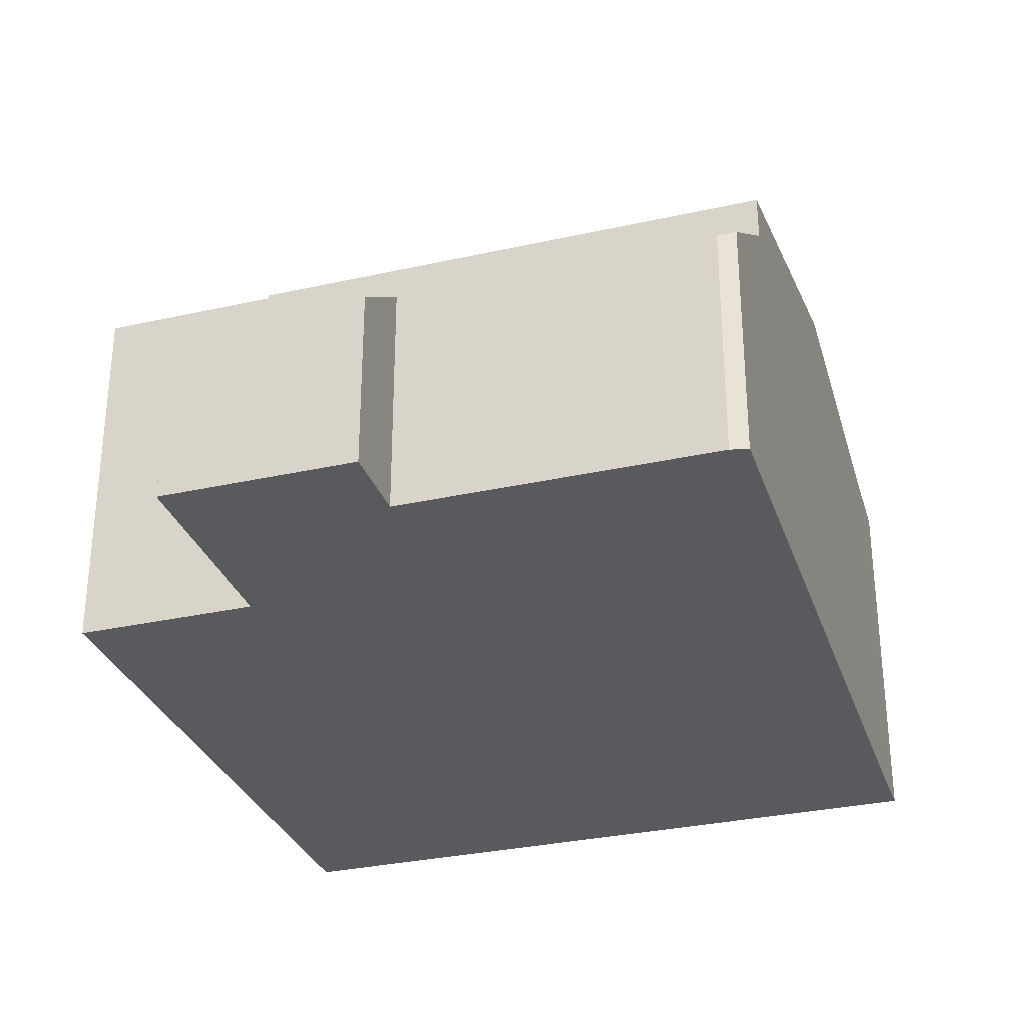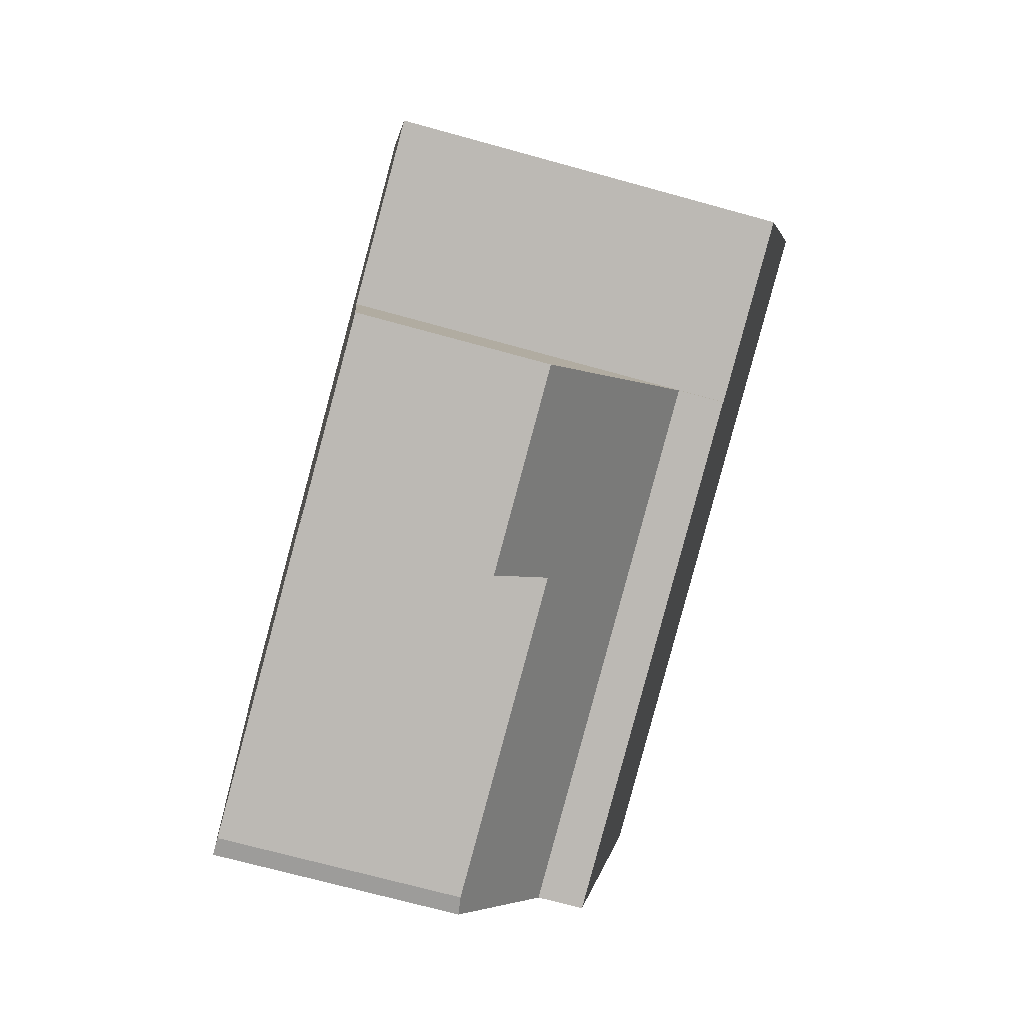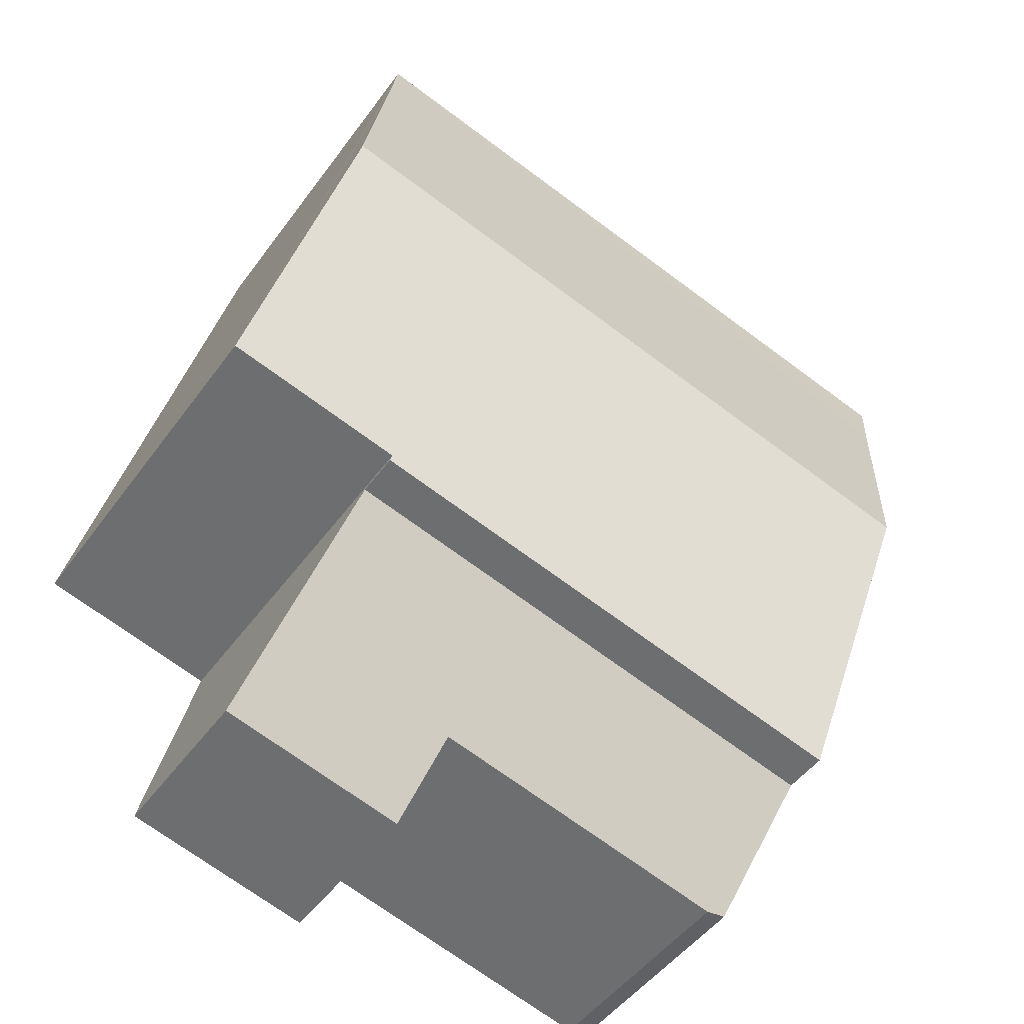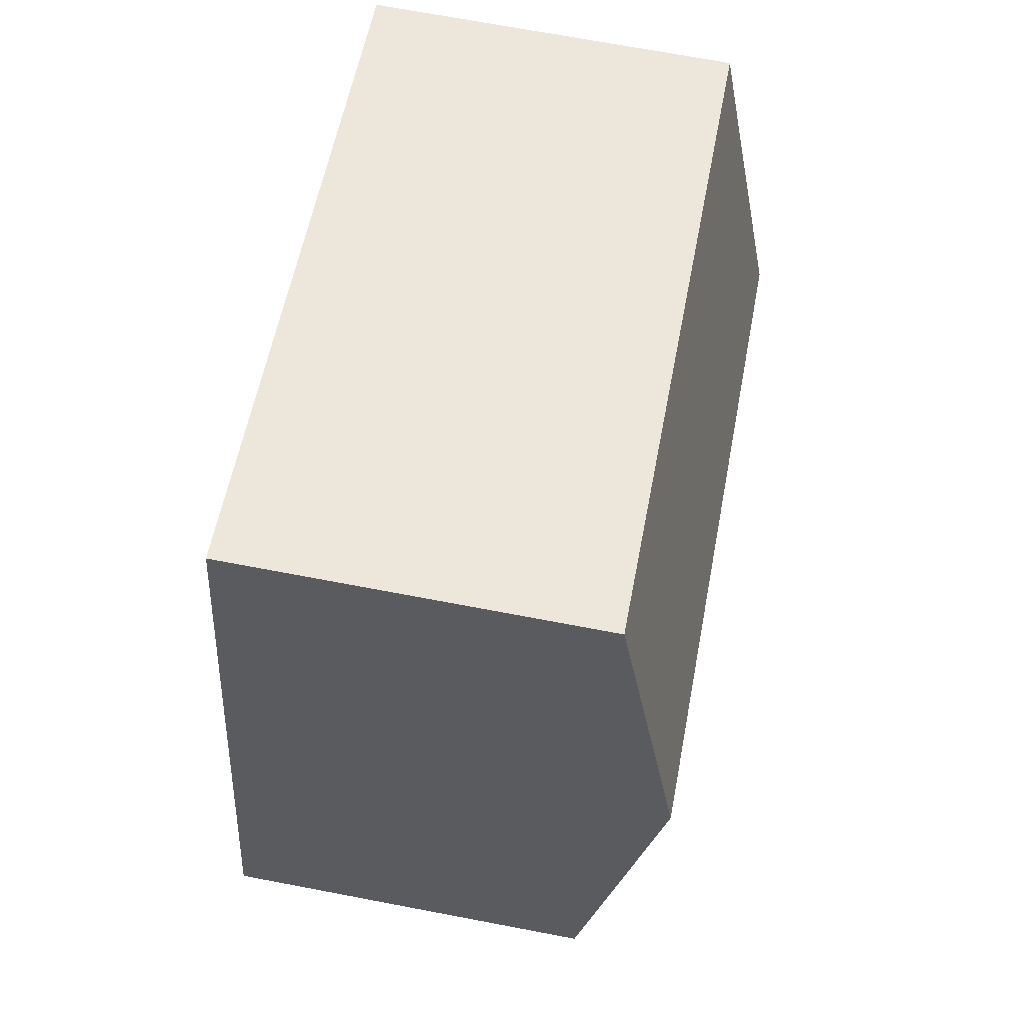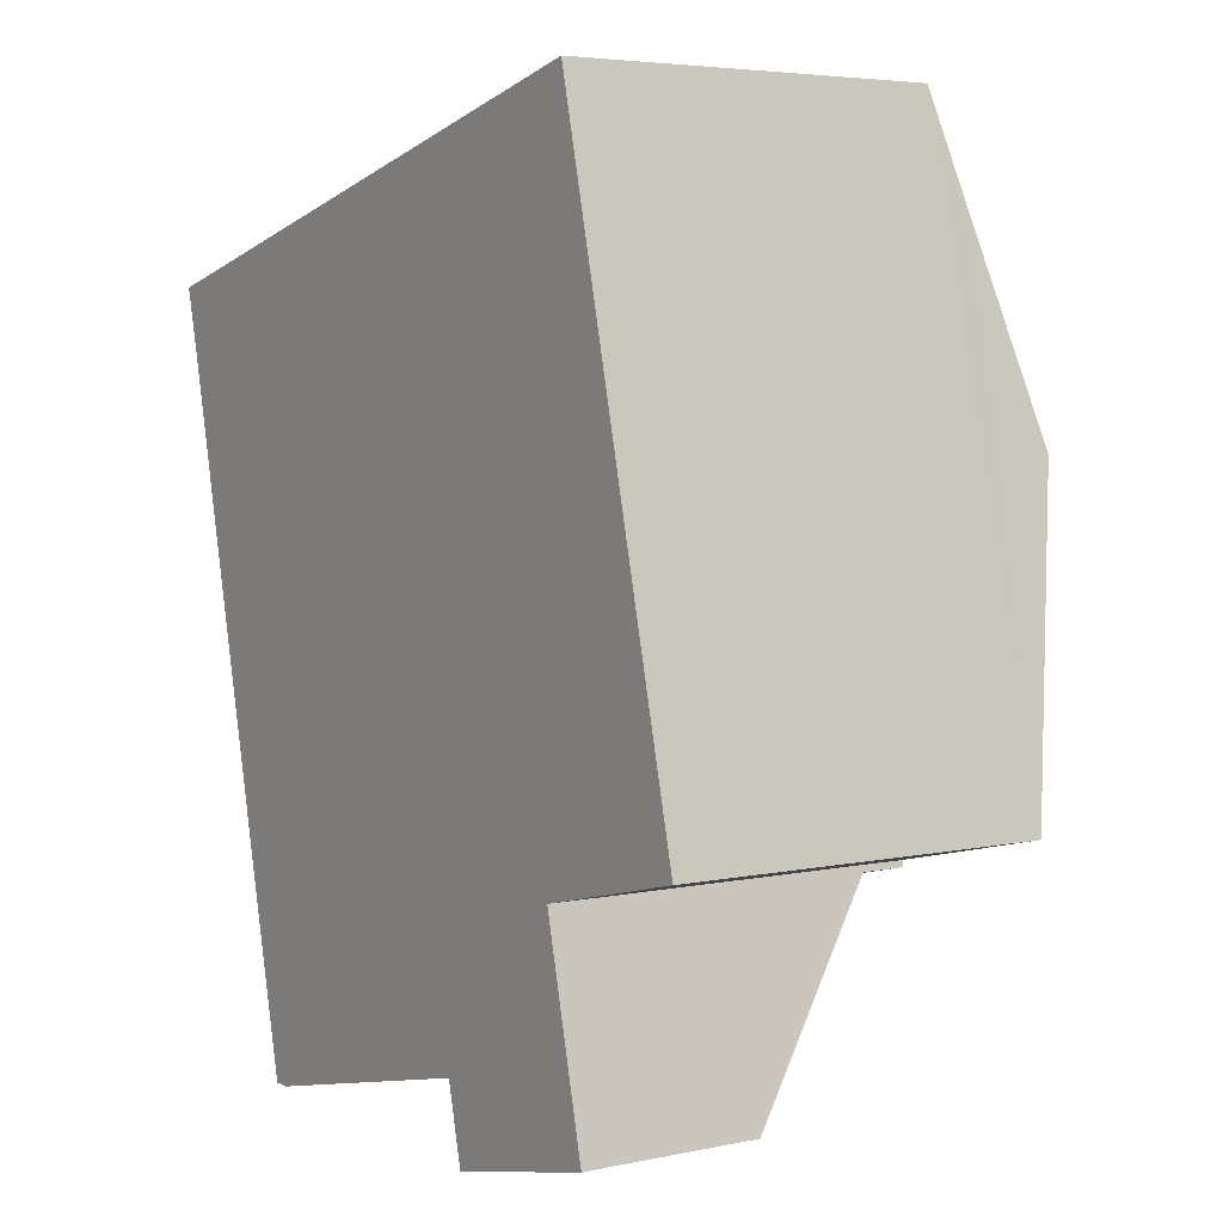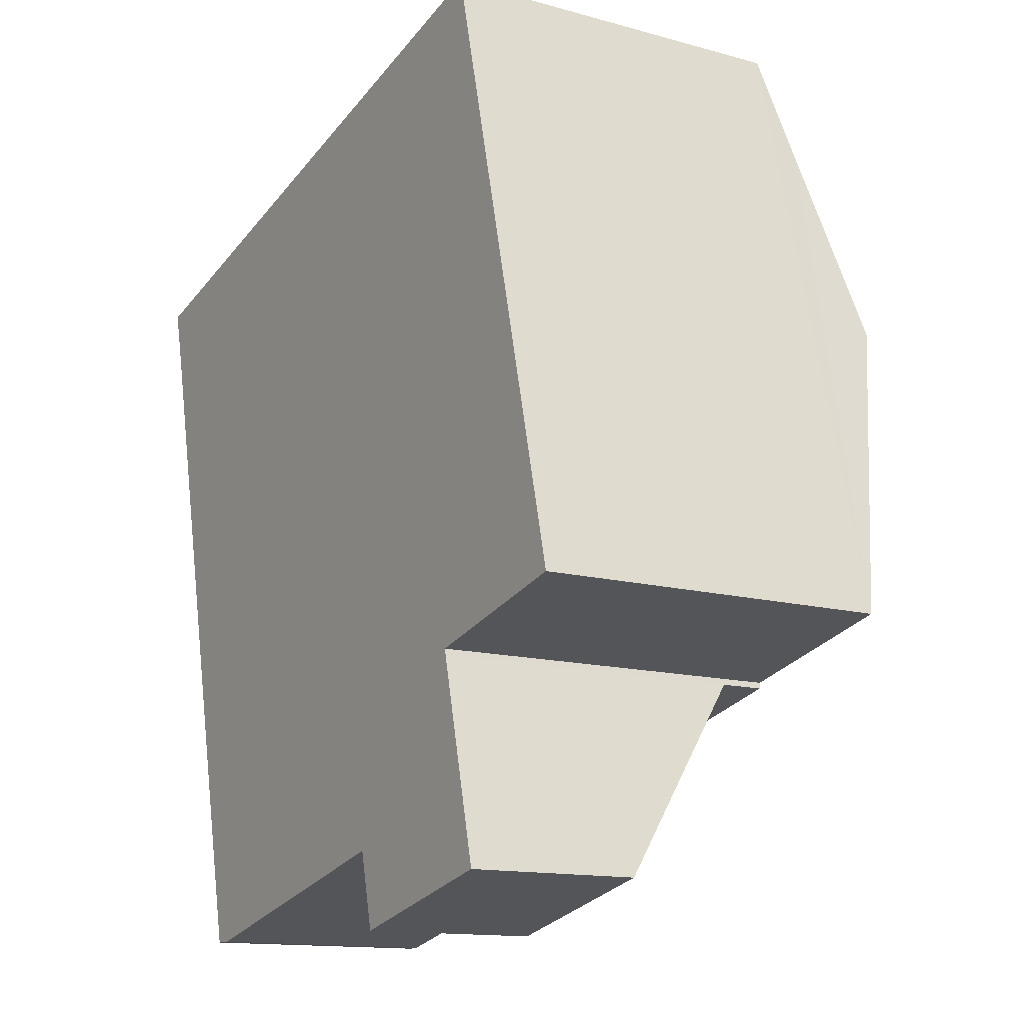
<metadata>
{"format":"obj","ext":"obj","renderer":"f3d","projection":"perspective","resolution":1024,"background":"white","views":[{"elev":-31.1,"azim":-175.7,"up":"+Y"},{"elev":-70.0,"azim":74.5,"up":"+Z"},{"elev":-48.4,"azim":145.7,"up":"+Z"},{"elev":69.6,"azim":100.8,"up":"+Z"},{"elev":4.8,"azim":56.2,"up":"+Z"},{"elev":-13.6,"azim":58.2,"up":"+Z"}]}
</metadata>
<code>
v  2.312 5.849 -10.1
v  10.36 5.872 -8.079
v  10.38 5.849 -8.177
v  11.93 7.038 -2.429
v  1.151 7.038 -5.002
v  13.15 5.872 -7.413
v  10.72 5.872 2.559
v  0.26 6.125 -1.085
v  0 5.872 3.596e-16
v  11.14 6.291 0.766
v  10.72 -1.567e-16 2.559
v  13.15 4.539e-16 -7.413
v  11.14 -4.69e-17 0.766
v  11.93 1.487e-16 -2.429
v  10.36 4.947e-16 -8.079
v  10.38 5.007e-16 -8.177
v  2.312 6.187e-16 -10.1
v  1.151 3.063e-16 -5.002
v  0.26 6.644e-17 -1.085
v  0 0 0
v  8.158 2.815 -12.09
v  7.864 3.706 -10.86
v  11.15 2.814 -11.38
v  10.38 5.136 -8.177
v  2.312 5.135 -10.1
v  3.034 3.706 -12.02
v  2.747 3.753 -12.02
v  7.864 6.652e-16 -10.86
v  3.034 7.358e-16 -12.02
v  2.747 7.358e-16 -12.02
v  8.158 7.405e-16 -12.09
v  11.15 6.969e-16 -11.38
g defaultobject
f 1 2 3
f 2 1 4
f 4 1 5
f 4 6 2
f 7 8 9
f 8 7 5
f 5 7 10
f 5 10 4
f 10 6 4
f 6 10 7
f 6 7 11
f 6 11 12
f 12 11 13
f 12 13 14
f 15 3 2
f 3 15 16
f 12 2 6
f 2 12 15
f 16 1 3
f 1 16 17
f 17 5 1
f 5 17 18
f 5 18 8
f 8 18 19
f 8 19 9
f 9 19 20
f 20 7 9
f 7 20 11
f 16 18 17
f 18 16 15
f 18 15 12
f 18 12 14
f 18 14 19
f 19 14 13
f 19 13 20
f 20 13 11
f 21 22 23
f 24 22 25
f 22 24 23
f 25 22 26
f 25 26 27
f 28 26 22
f 26 28 29
f 26 30 27
f 30 26 29
f 23 31 21
f 31 23 32
f 27 17 25
f 17 27 30
f 21 28 22
f 28 21 31
f 25 16 24
f 16 25 17
f 16 23 24
f 23 16 32
f 17 30 16
f 29 16 30
f 28 16 29
f 31 16 28
f 32 16 31

</code>
